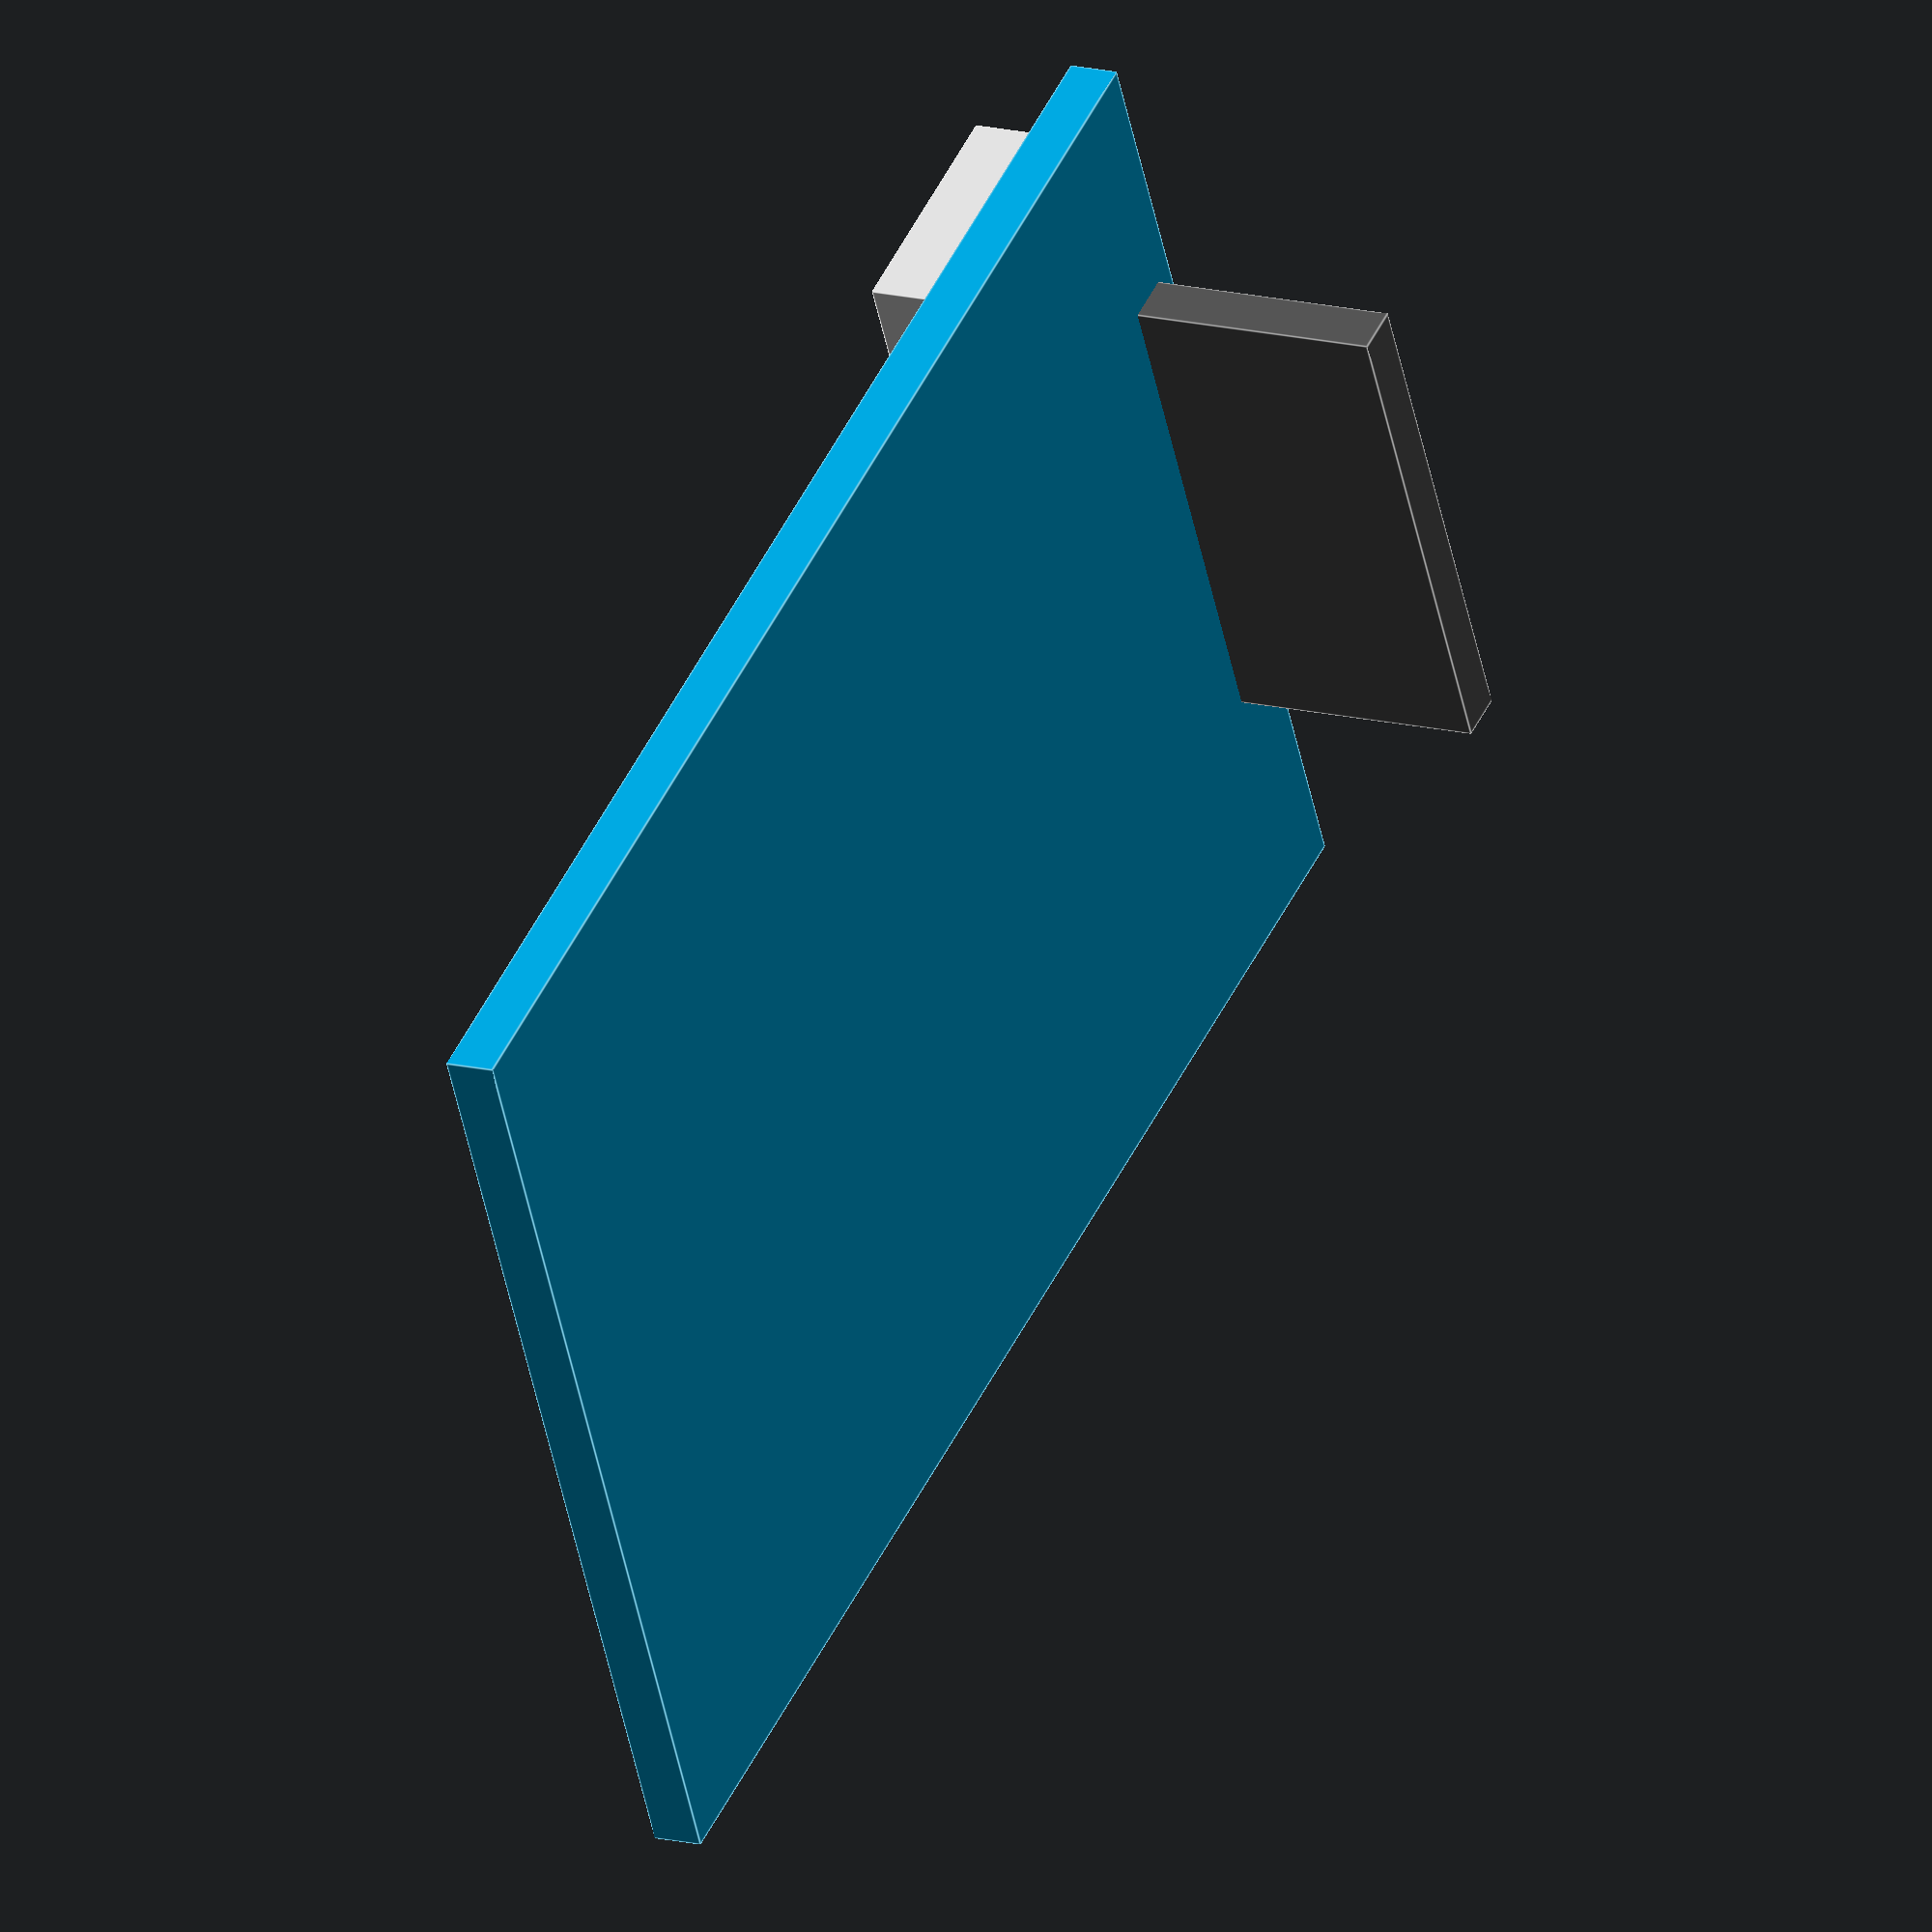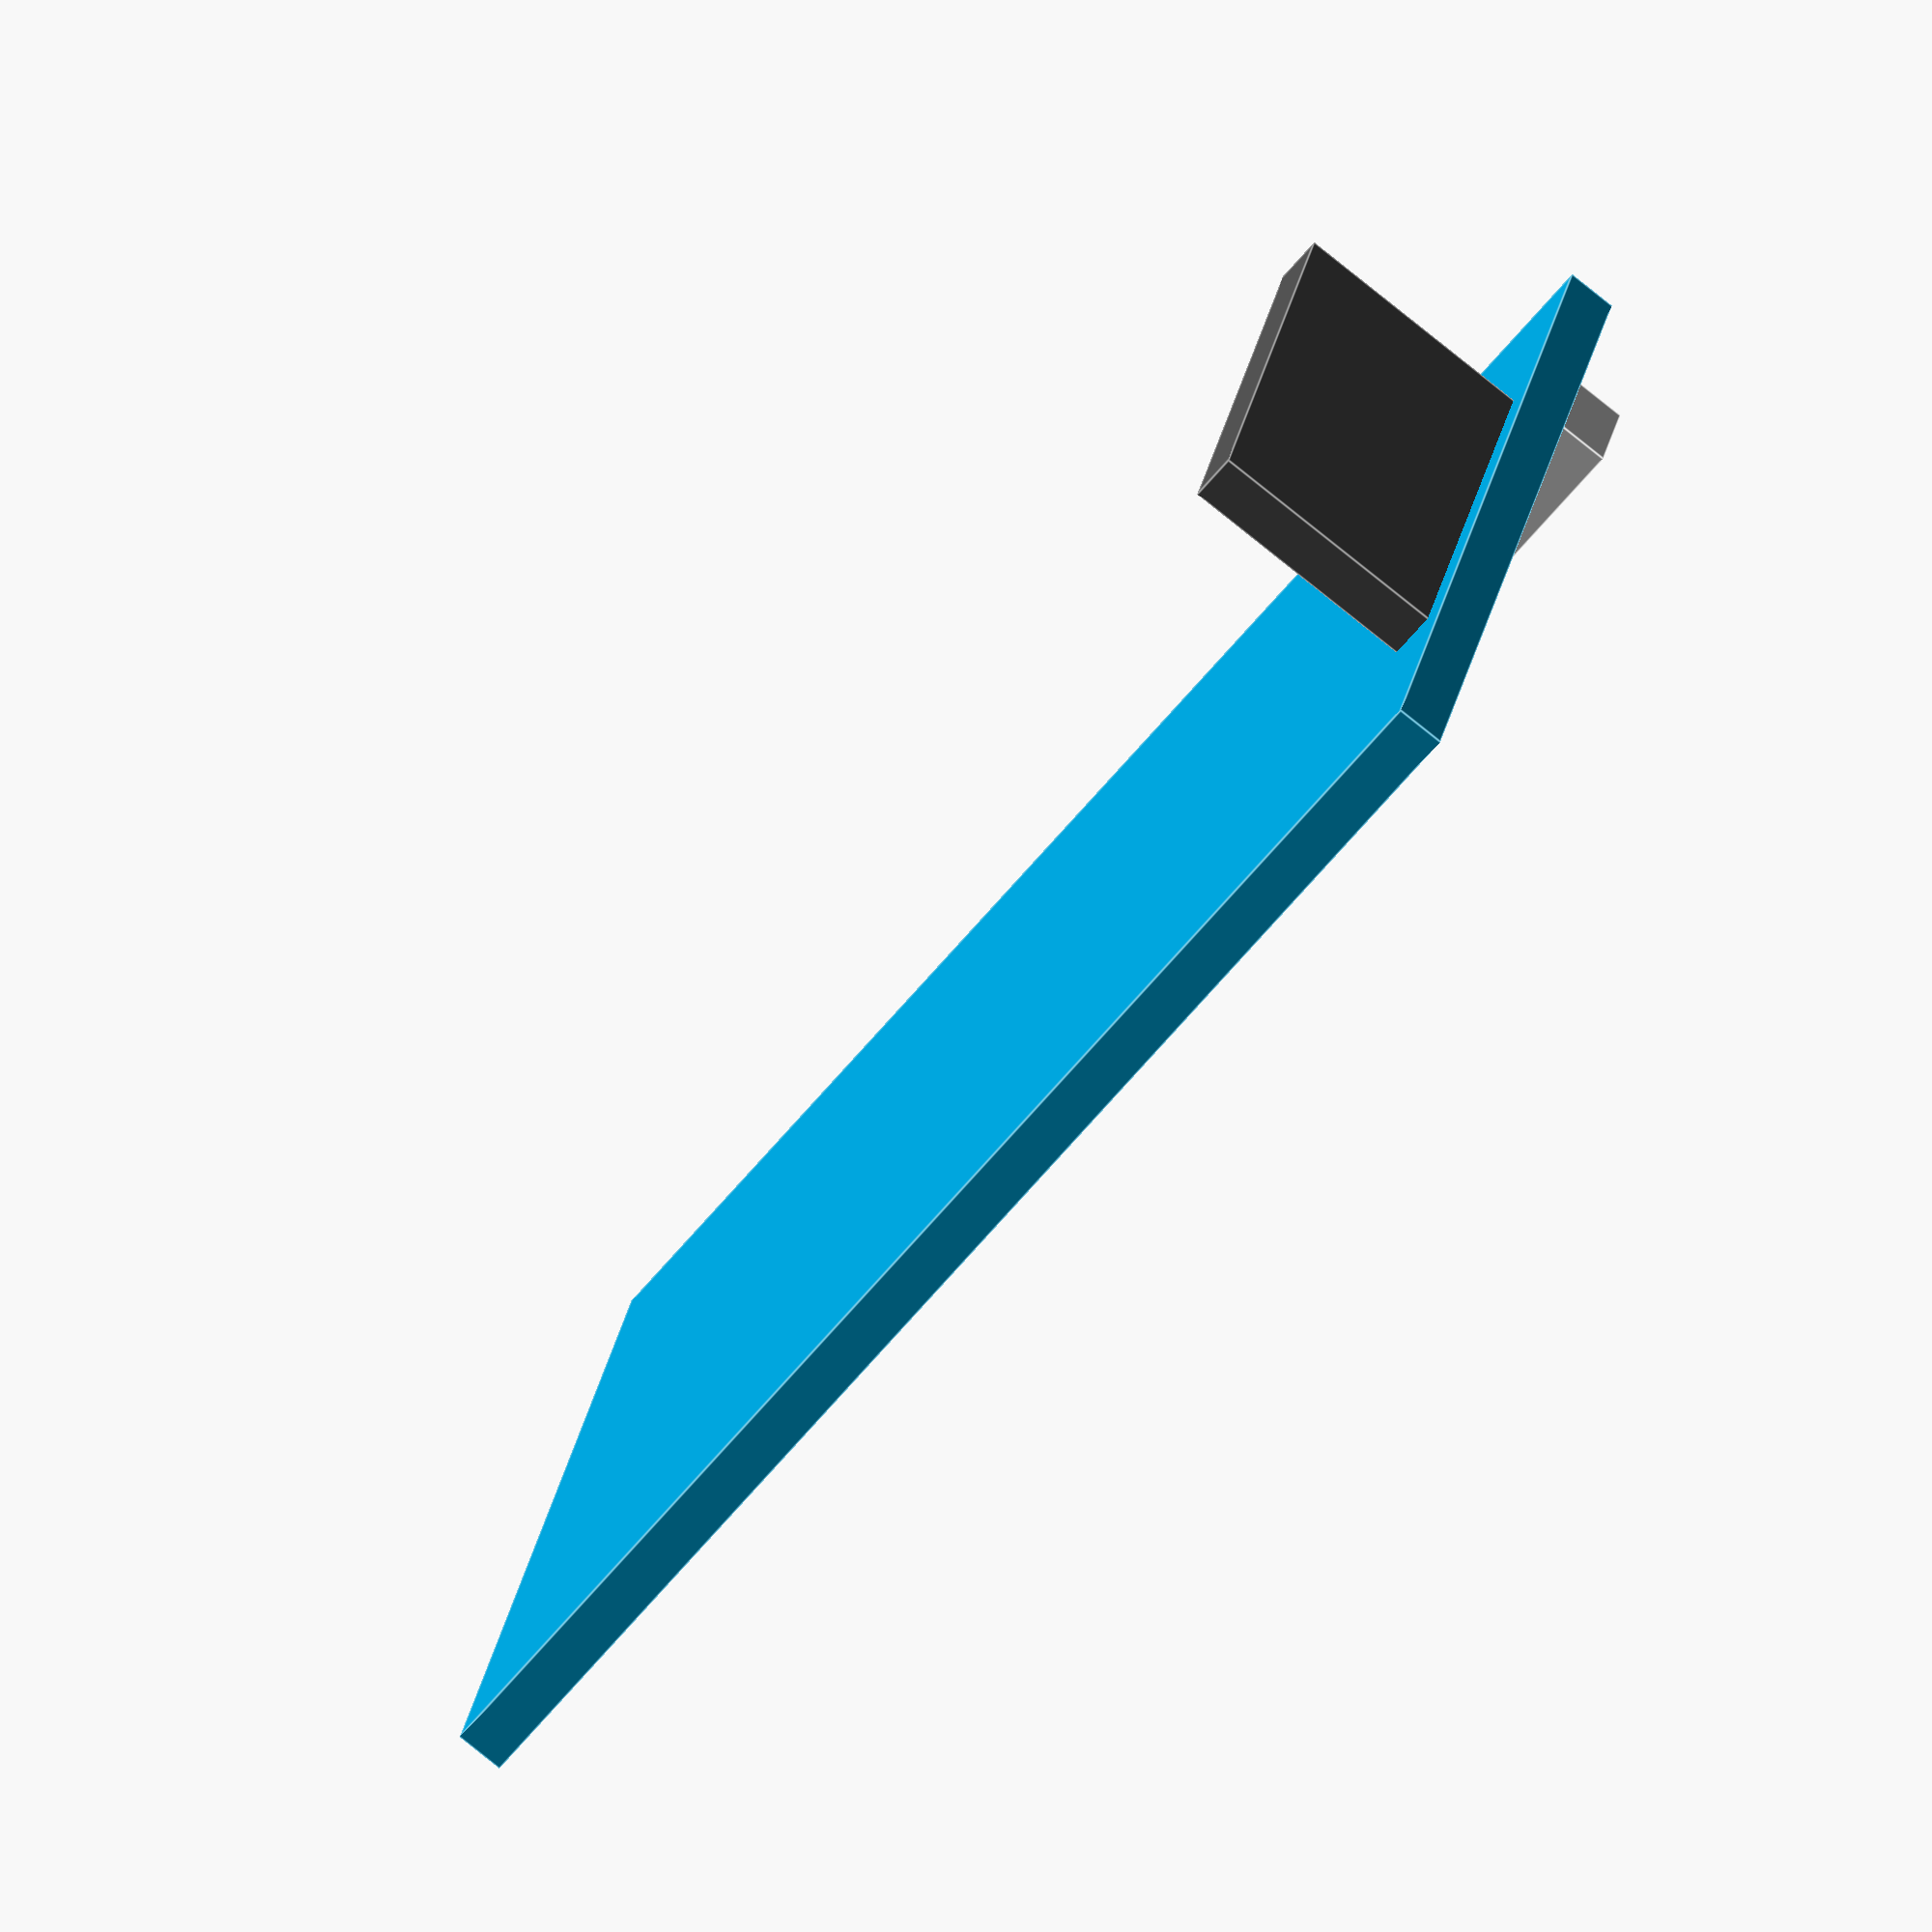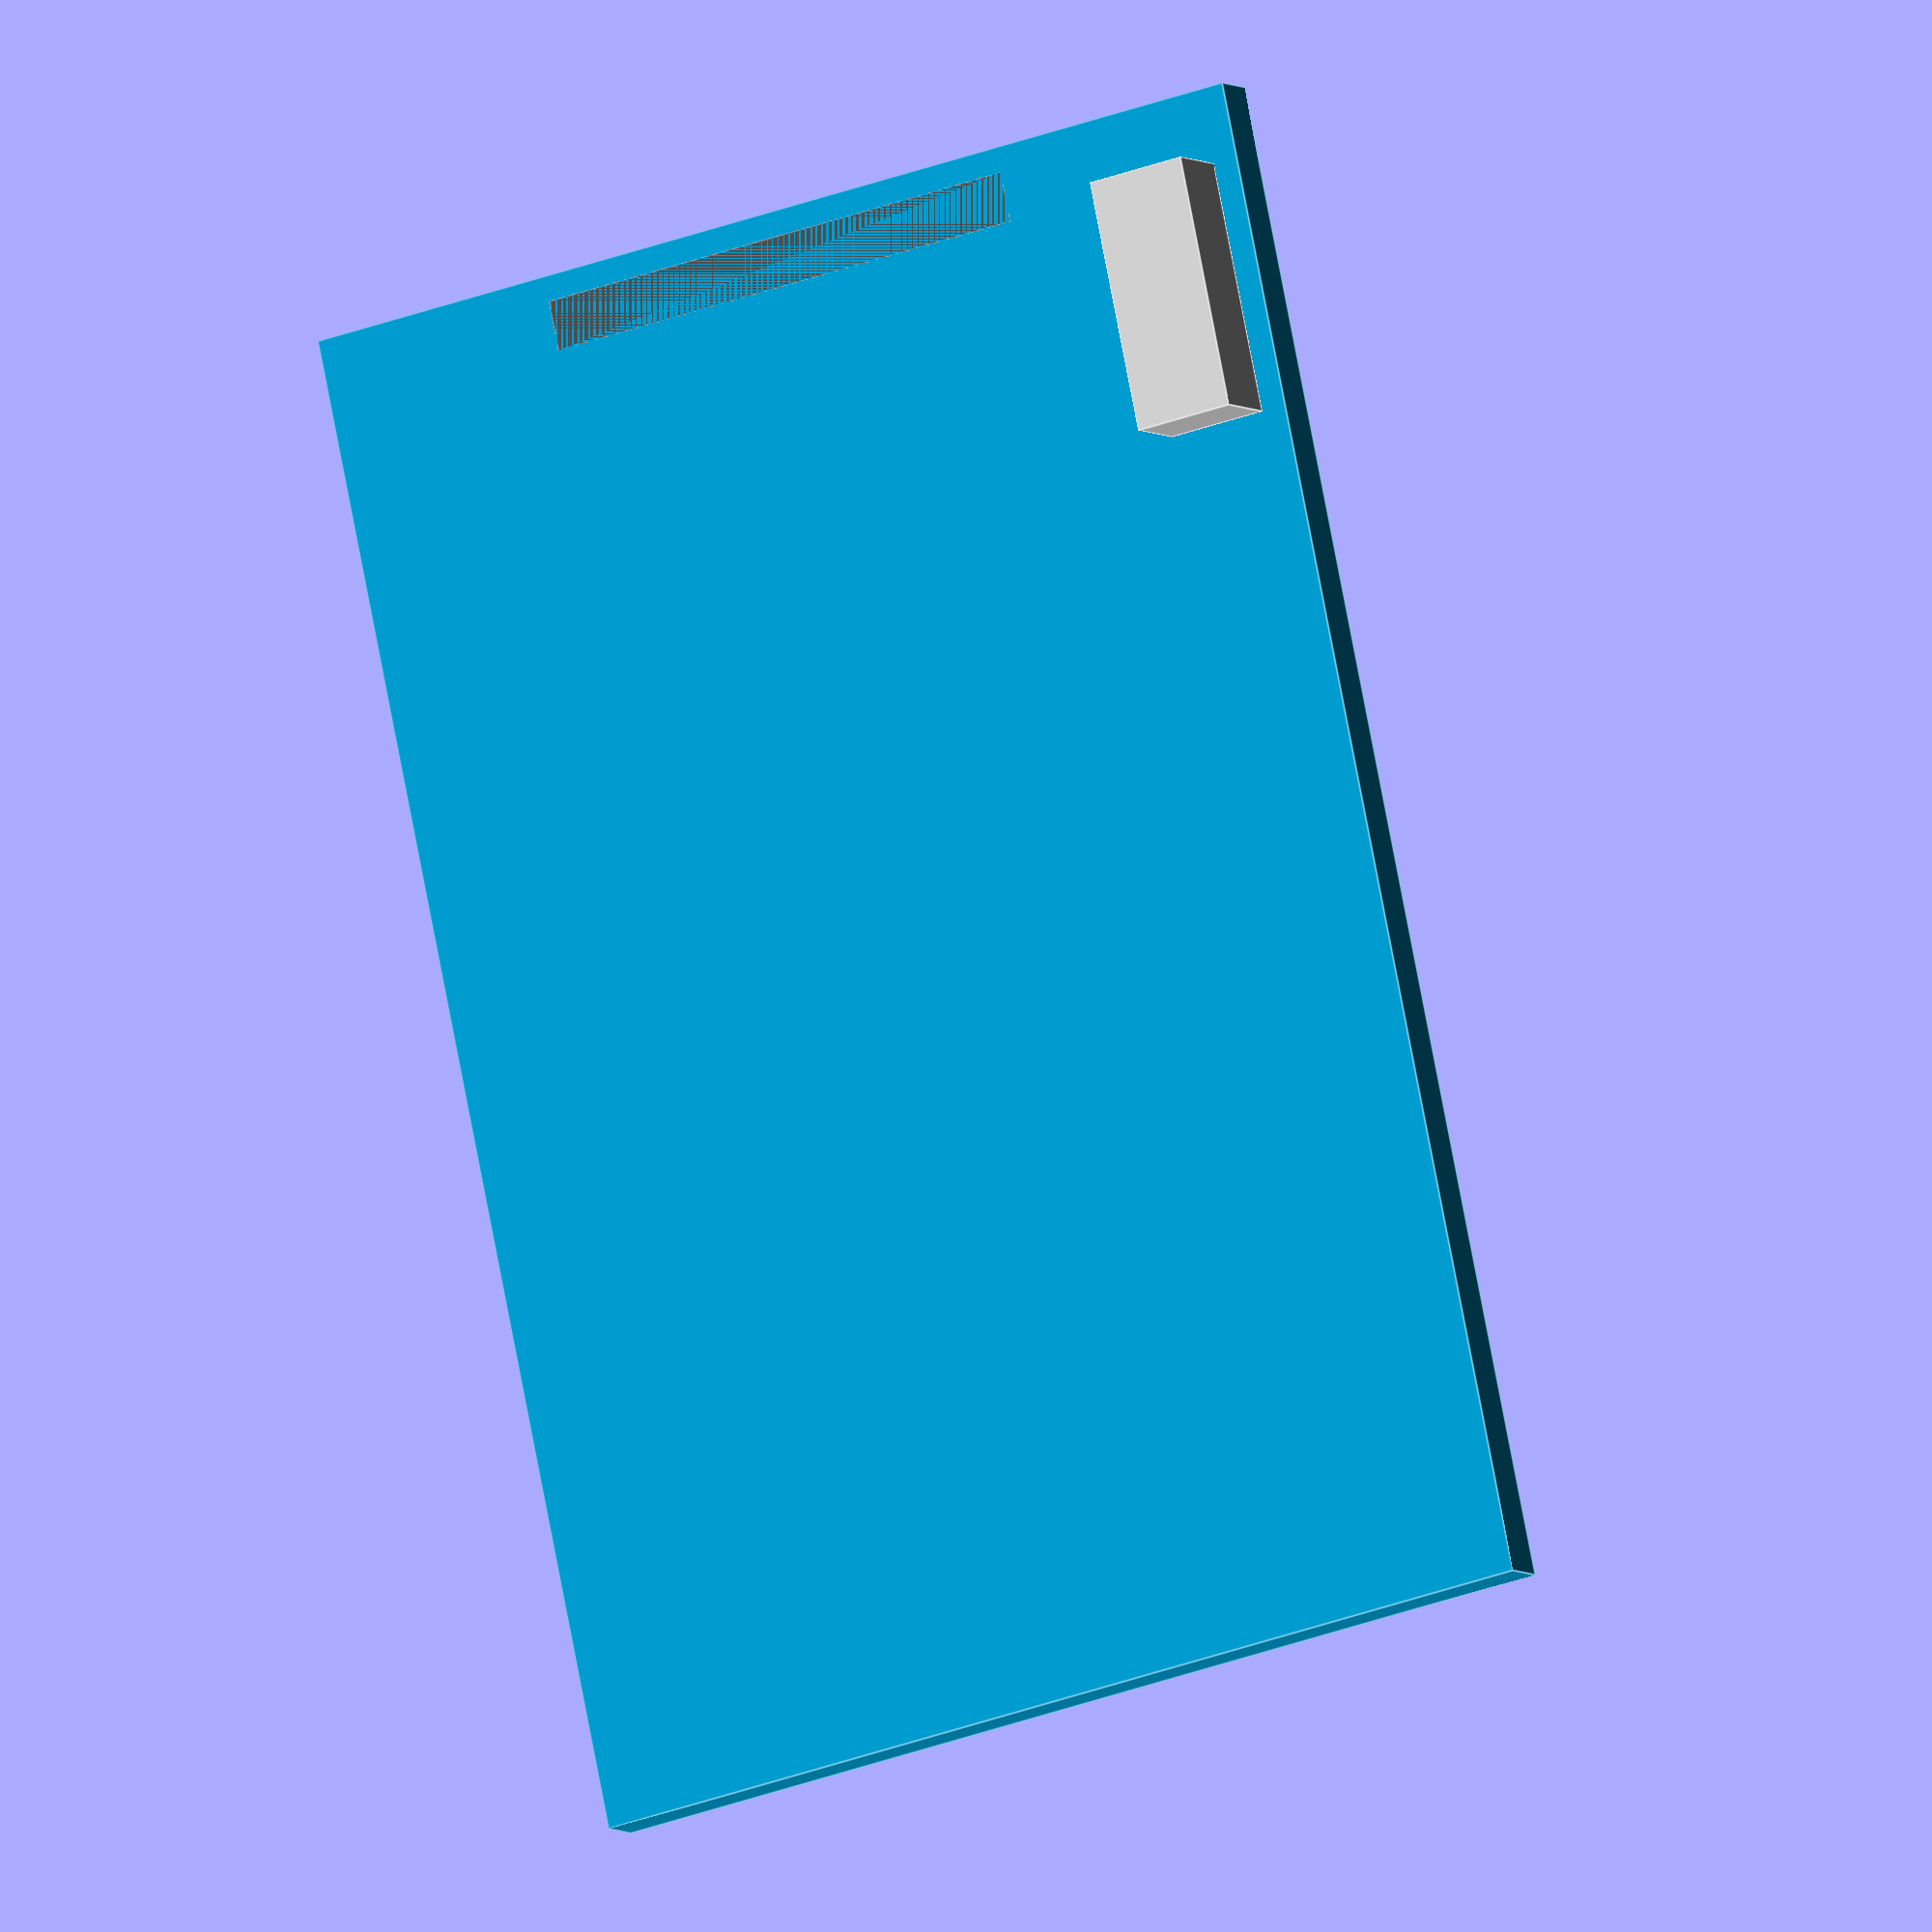
<openscad>
module RFID_RC522() {
	color([0, 0.6, 0.8]) translate([0,0,0]) cube([60,40,2]); //pcb	
	color([0.3, 0.3, 0.3]) translate([1,10,-10]) cube([2, 20, 12]); //header
	color([0.8, 0.8, 0.8]) translate([3,35,2]) cube([10, 4, 3]); //resonator
}

RFID_RC522();
</openscad>
<views>
elev=344.3 azim=26.6 roll=116.9 proj=o view=edges
elev=256.5 azim=164.7 roll=309.2 proj=o view=edges
elev=185.7 azim=257.9 roll=154.0 proj=o view=edges
</views>
